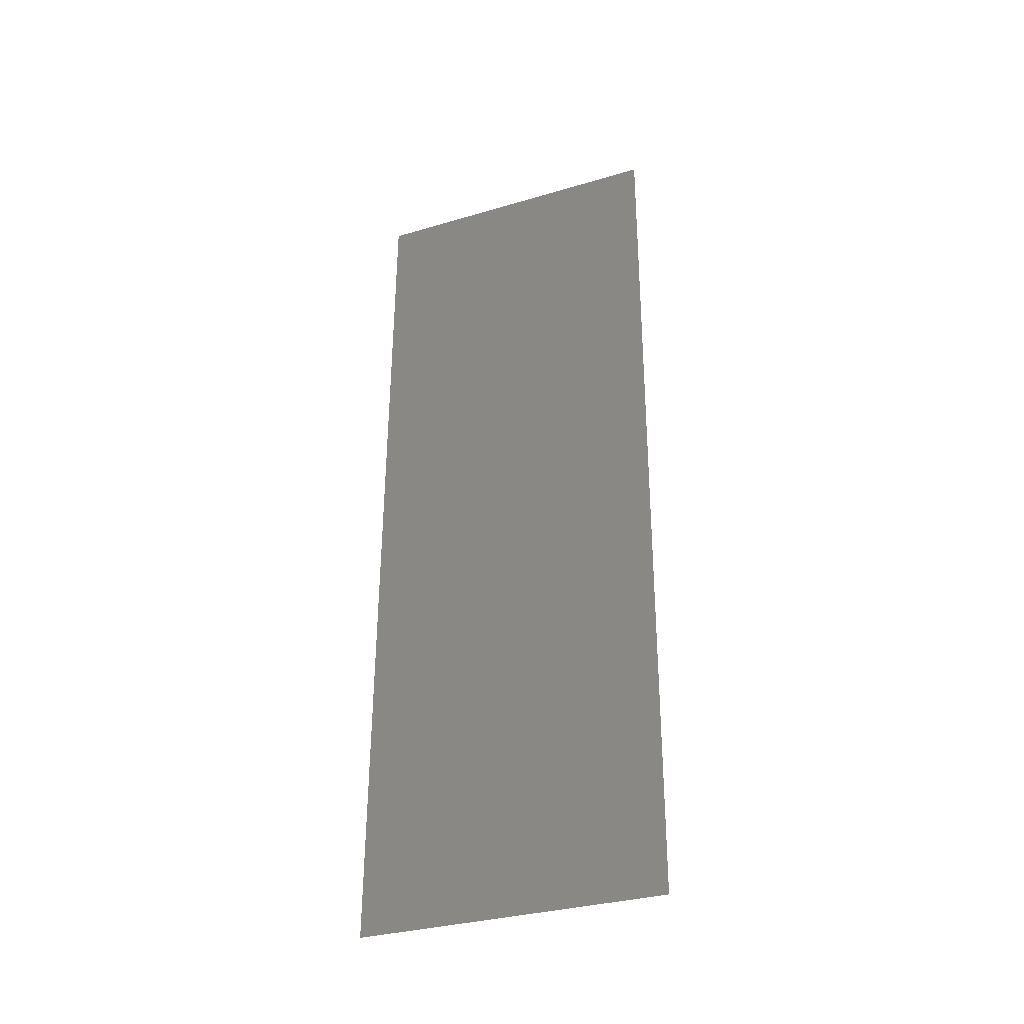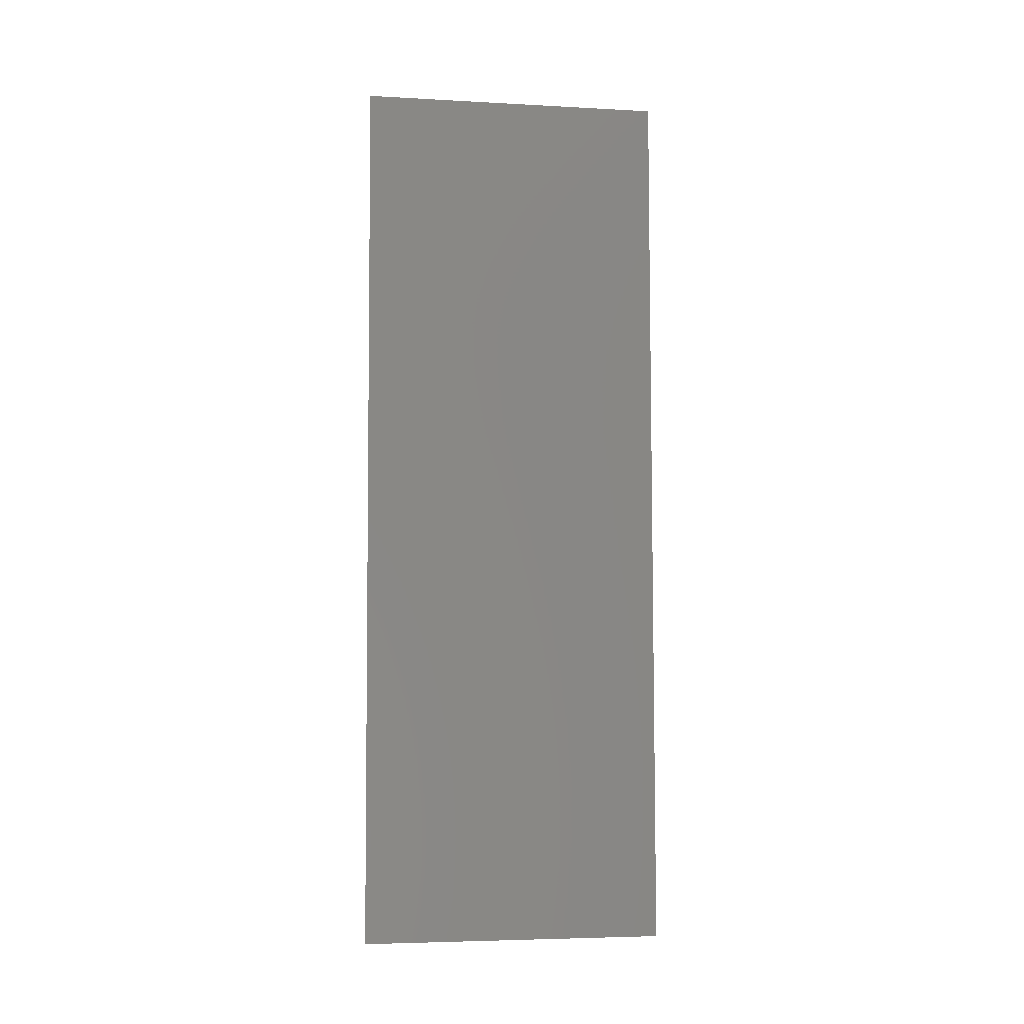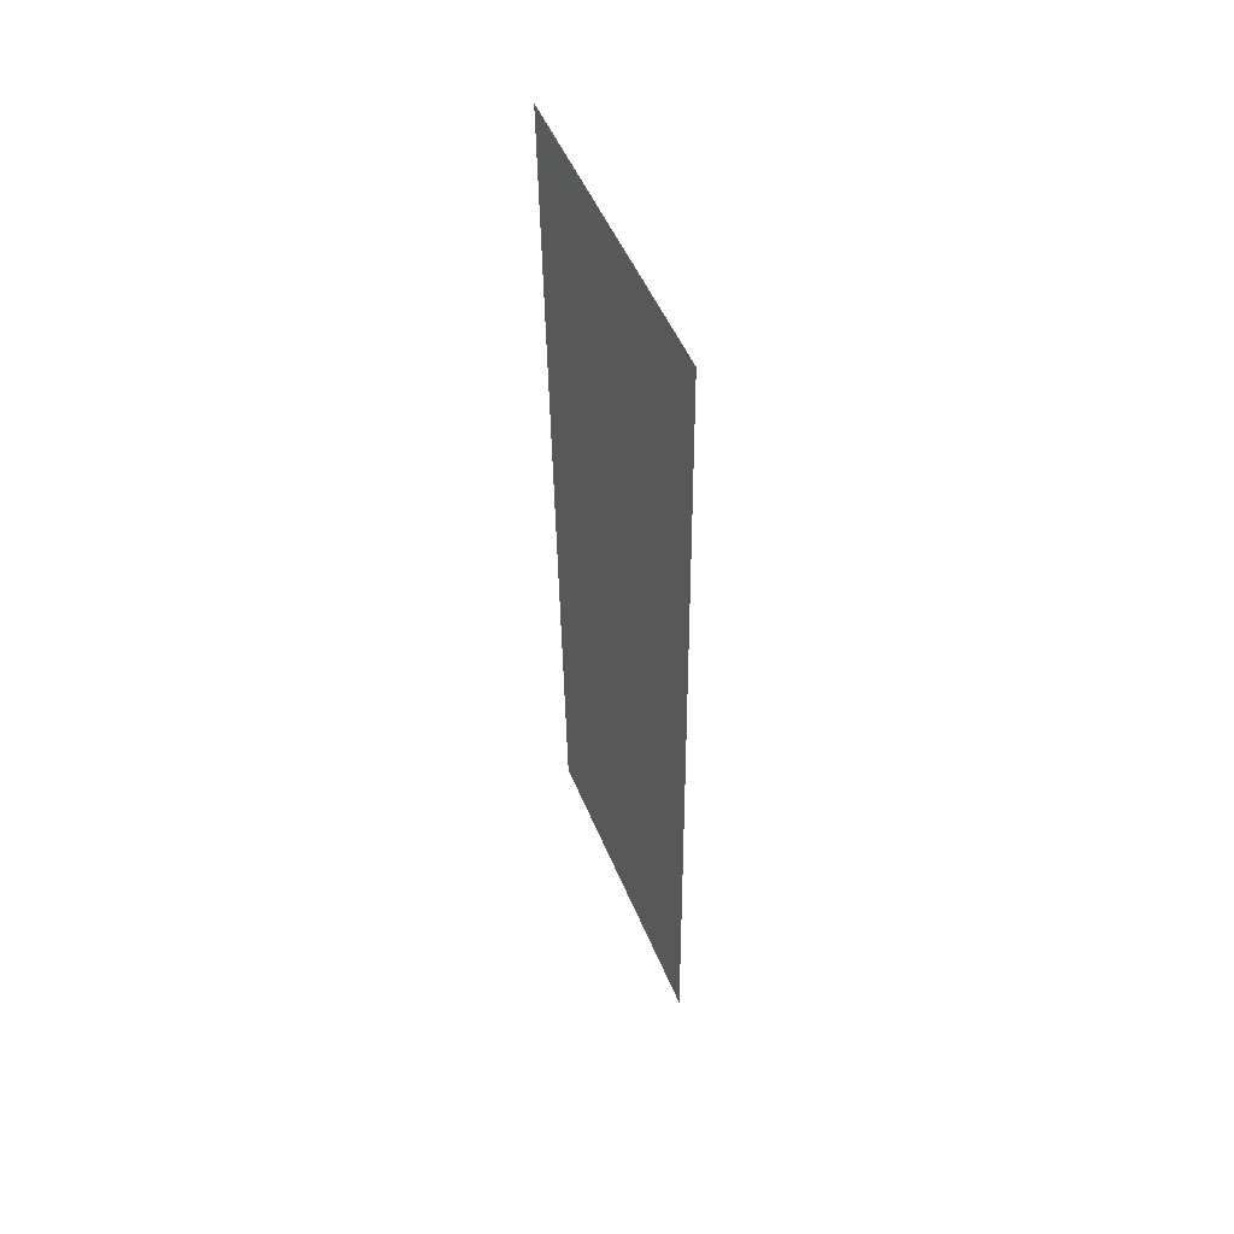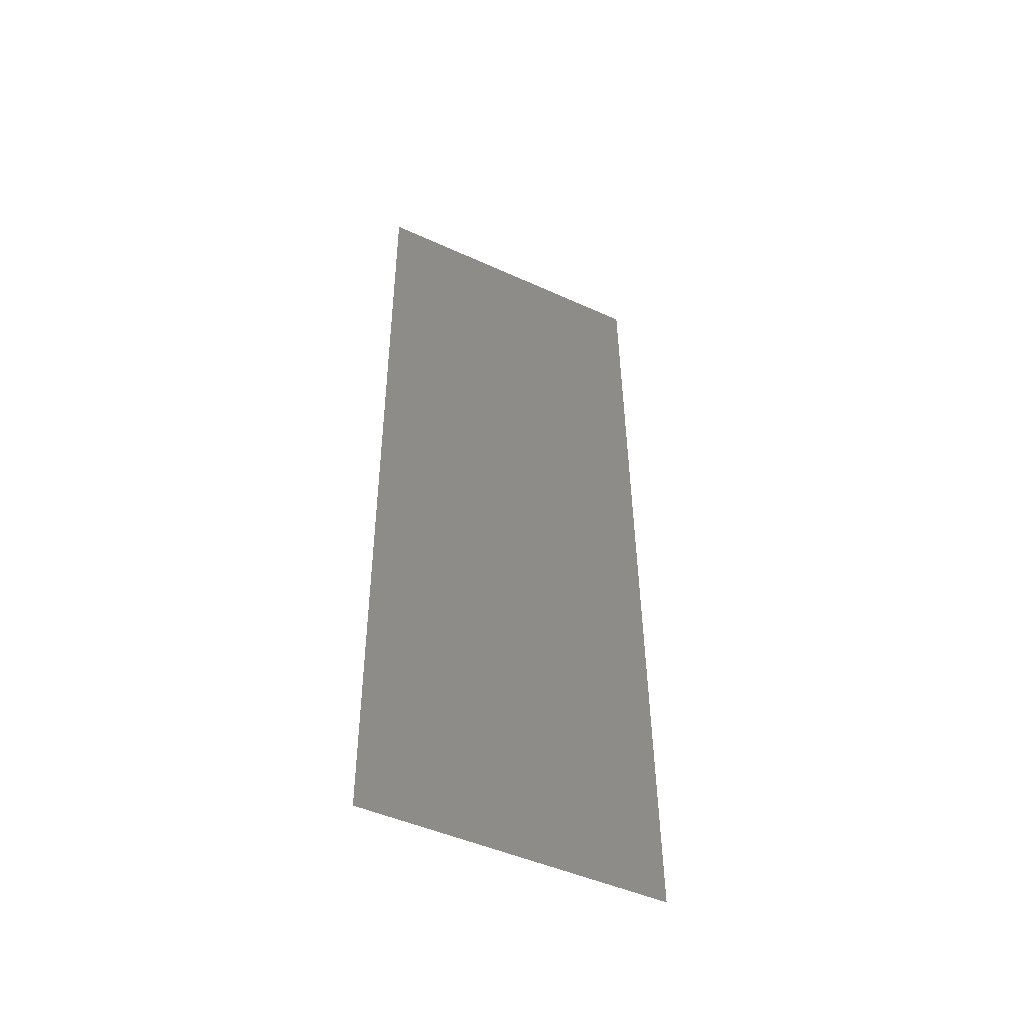
<metadata>
{"format":"stl","ext":"stl","renderer":"f3d","projection":"perspective","resolution":1024,"background":"white","views":[{"elev":-32.9,"azim":-67.8,"up":"+Y"},{"elev":-4.9,"azim":-99.8,"up":"+Y"},{"elev":51.2,"azim":157.8,"up":"+Y"},{"elev":-47.4,"azim":-117.2,"up":"+Y"}]}
</metadata>
<code>
# stl→obj: 19 verts, 22 faces
v 0.008136 0.01165 0
v 0.008102 0.008734 0.01161
v 0.008 0 0
v 0.008542 0.04658 0.02
v 0.008576 0.04949 0.008391
v 0.008678 0.05823 0.02
v 0.008678 0.05823 0.01
v 0.008678 0.05823 0
v 0.008 0 0.01
v 0.008 0 0.02
v 0.008542 0.04658 0
v 0.008136 0.01165 0.02
v 0.008271 0.02329 0
v 0.008339 0.02911 0.01
v 0.008209 0.01795 0.01027
v 0.008271 0.02329 0.02
v 0.008469 0.04027 0.009732
v 0.008407 0.03494 0
v 0.008407 0.03494 0.02
f 1 2 3
f 4 5 6
f 7 5 8
f 9 2 10
f 8 5 11
f 10 2 12
f 13 14 15
f 15 14 16
f 13 15 1
f 11 17 18
f 12 15 16
f 19 14 17
f 19 17 4
f 16 14 19
f 17 14 18
f 18 14 13
f 15 2 1
f 17 5 4
f 11 5 17
f 12 2 15
f 3 2 9
f 6 5 7

</code>
